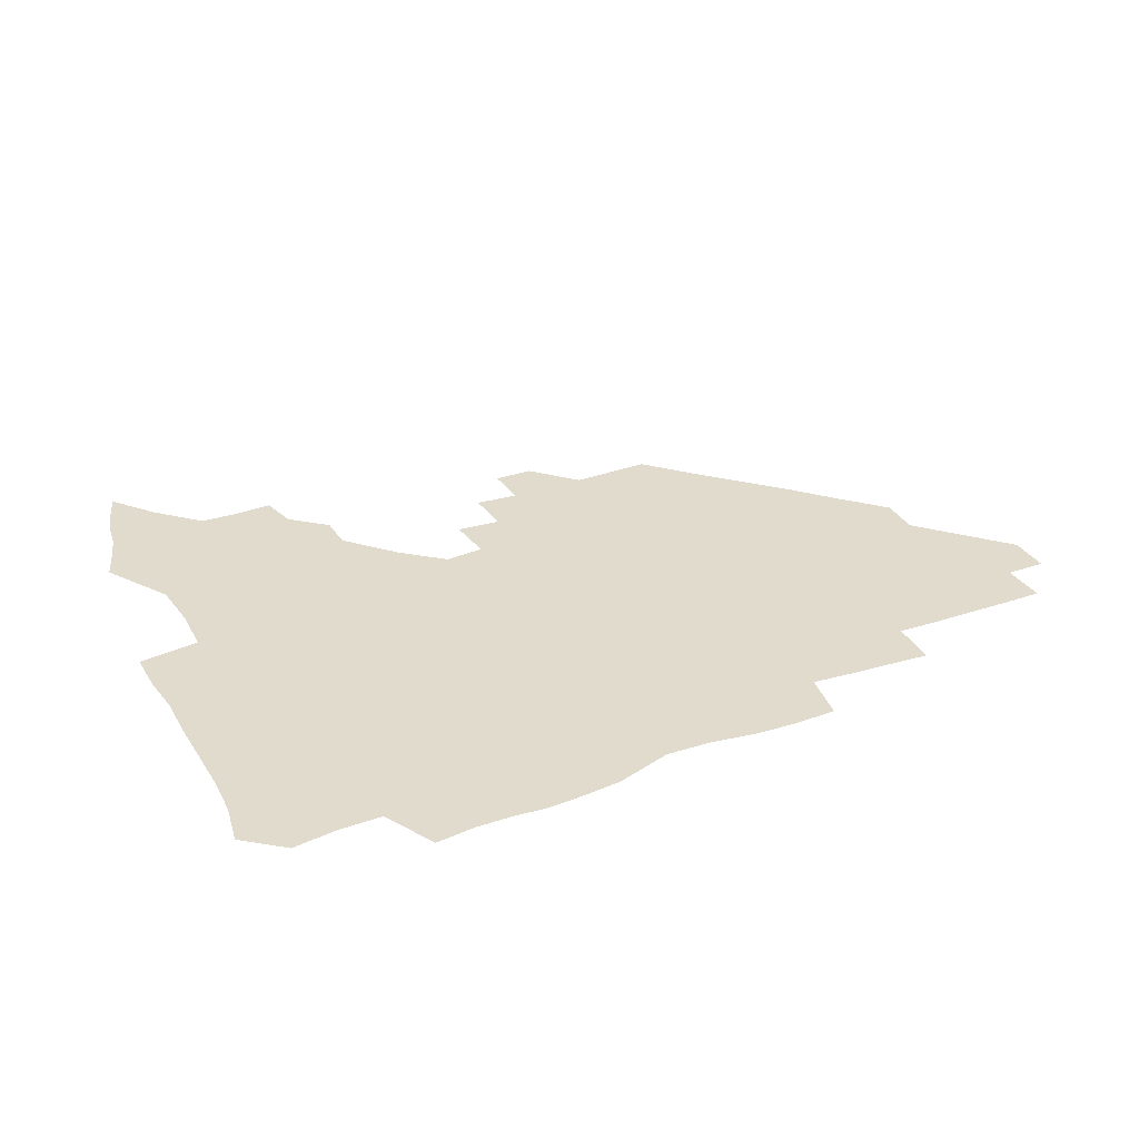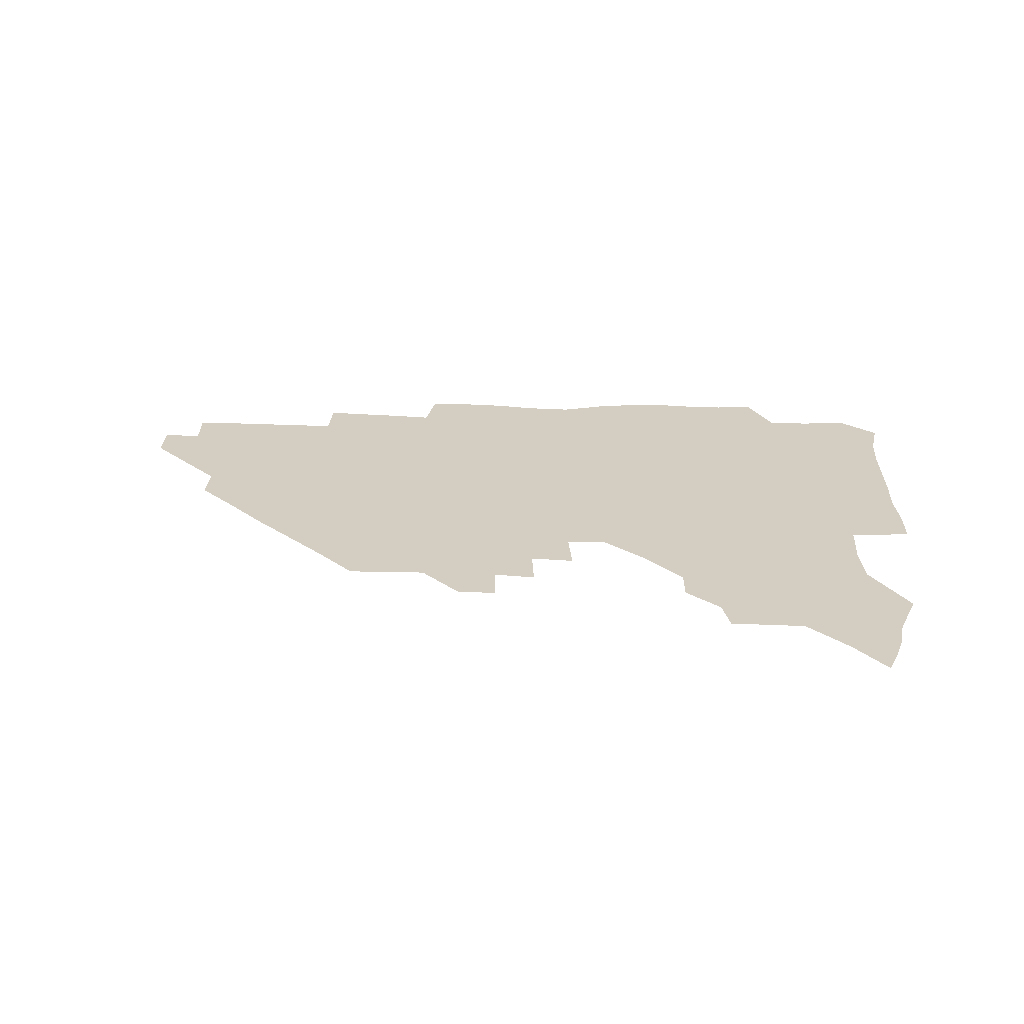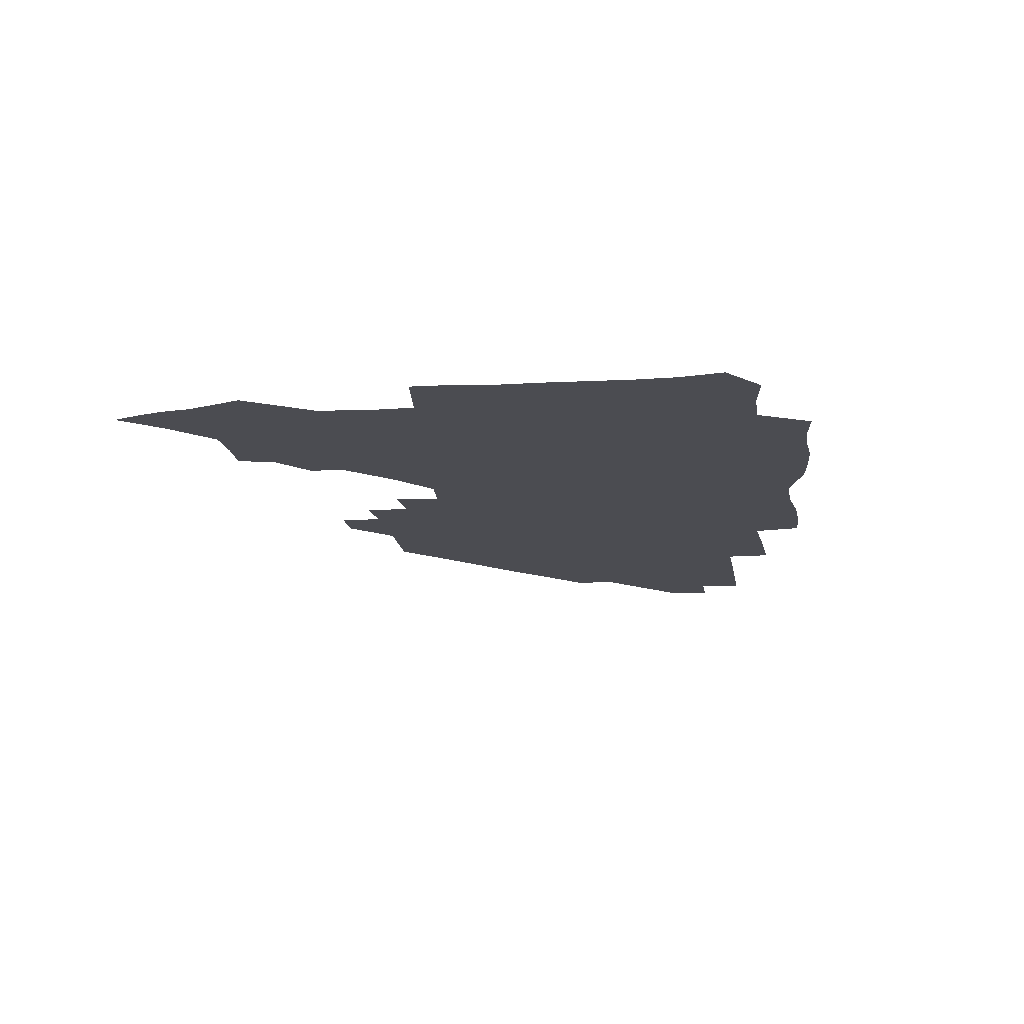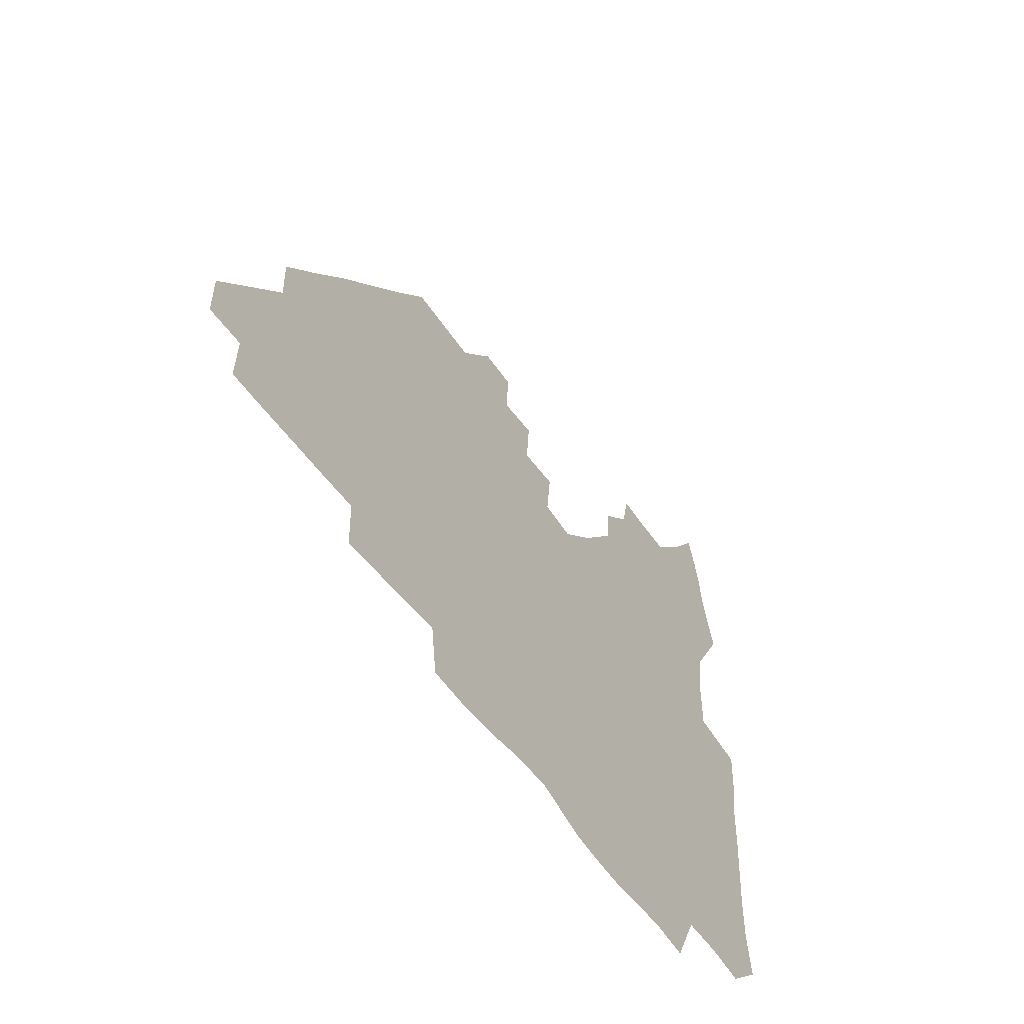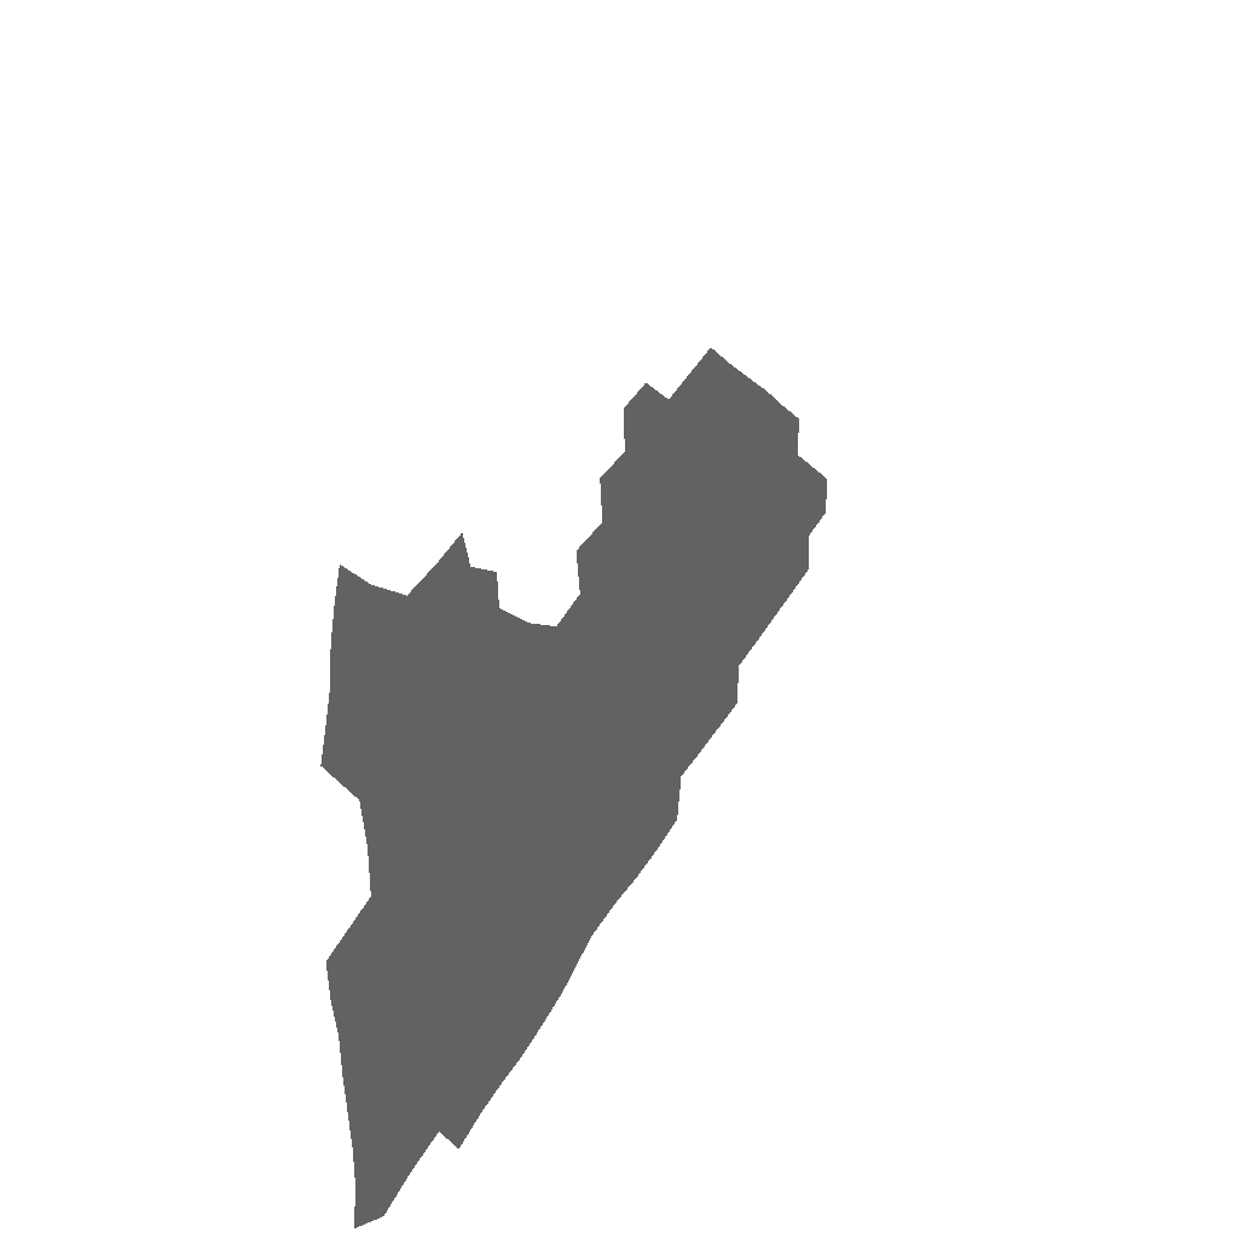
<metadata>
{"format":"obj","ext":"obj","renderer":"f3d","projection":"perspective","resolution":1024,"background":"white","views":[{"elev":33.3,"azim":-25.7,"up":"+Z"},{"elev":25.3,"azim":-176.9,"up":"+Z"},{"elev":-15.4,"azim":-82.0,"up":"+Z"},{"elev":-50.0,"azim":122.1,"up":"+Y"},{"elev":40.0,"azim":-63.7,"up":"+Y"}]}
</metadata>
<code>
v 264.4 189.6 0
v 267.1 205.4 0
v 267.4 220.7 0
v 266.9 236.4 0
v 266.2 252.4 0
v 266.1 268.8 0
v 264.3 284.4 0
v 263.9 299.4 0
v 279.5 177.5 0
v 283.6 194.2 0
v 285.3 209.6 0
v 286.6 224.9 0
v 286.4 239.8 0
v 285.9 254.9 0
v 287.5 270.6 0
v 287.4 286 0
v 286.8 302 0
v 287.1 319.8 0
v 285.2 337.8 0
v 269.9 362.5 0
v 273.7 372.8 0
v 277.1 383 0
v 278.7 393.8 0
v 281.6 403.9 0
v 285.3 413.6 0
v 296.3 179.6 0
v 299.9 196 0
v 302.4 212 0
v 303.1 226.7 0
v 302.8 241.2 0
v 303.2 256.1 0
v 305.5 271.4 0
v 305.5 286 0
v 304.5 300.7 0
v 304.6 315.6 0
v 306 330.1 0
v 304.6 345.9 0
v 300 362.1 0
v 295.2 377.2 0
v 296.9 387.9 0
v 298.1 398.2 0
v 312.3 179.5 0
v 315.5 196.9 0
v 316.8 212.2 0
v 317.4 226.9 0
v 317.9 241.6 0
v 318.6 256.3 0
v 320.8 271.5 0
v 321.2 285.9 0
v 320.6 300.2 0
v 321.1 314.2 0
v 321 328.3 0
v 319.5 343.3 0
v 319.1 356.9 0
v 316.9 370.5 0
v 313.8 383.2 0
v 322.6 159.7 0
v 328.4 181.8 0
v 330.5 197.6 0
v 331.4 212.4 0
v 331.4 226.6 0
v 332.5 241.5 0
v 333.3 256.1 0
v 336.2 271.6 0
v 336.7 285.8 0
v 336.2 299.9 0
v 335.6 313.9 0
v 334.8 328 0
v 333.4 342.8 0
v 333.8 355.7 0
v 332.5 368.7 0
v 328.3 382.5 0
v 337.3 161.2 0
v 342.4 181.4 0
v 345.3 198 0
v 346 212.5 0
v 347 227.2 0
v 347.2 241.6 0
v 349.1 256.6 0
v 351.3 271.6 0
v 352.1 285.7 0
v 351.4 299.5 0
v 349.5 314.2 0
v 348.2 328.6 0
v 347 343.1 0
v 346.5 356.4 0
v 345.5 369.4 0
v 342.1 383.1 0
v 350.7 161 0
v 357.1 182 0
v 360.2 198.4 0
v 361.8 213.3 0
v 362.3 227.7 0
v 363.8 242.6 0
v 364.6 257.1 0
v 366.1 271.6 0
v 366.4 285.5 0
v 366.3 299.1 0
v 364.7 313.1 0
v 362.3 328.2 0
v 359.7 344.9 0
v 359.1 357.8 0
v 363.2 159.8 0
v 372 183.1 0
v 375.7 199.2 0
v 377.8 214.2 0
v 378.1 228.3 0
v 380.1 243.5 0
v 380.7 257.8 0
v 380.9 271.8 0
v 380.6 285.5 0
v 380.1 299.1 0
v 378.5 313.1 0
v 376.5 327 0
v 376.6 160.4 0
v 386.8 183.6 0
v 392 200.6 0
v 393.2 214.8 0
v 394.3 229.2 0
v 394.8 243.5 0
v 394.7 257.6 0
v 394.7 271.7 0
v 394.6 285.7 0
v 393.6 299.9 0
v 392 314 0
v 391.3 161.8 0
v 403.2 184.9 0
v 407.1 200.7 0
v 408.2 214.8 0
v 408.9 229.1 0
v 408.8 243.1 0
v 409 257.4 0
v 408.8 271.6 0
v 409.2 285.8 0
v 408 300.5 0
v 406.8 315.1 0
v 404.7 332.2 0
v 412.1 168 0
v 419.3 185.6 0
v 421.5 200 0
v 422.6 214.3 0
v 423.6 228.9 0
v 423.3 242.9 0
v 423.7 257.4 0
v 423.5 271.8 0
v 423.1 286.3 0
v 422.6 300.9 0
v 421.7 315.9 0
v 421.3 331 0
v 419.9 347.9 0
v 429.1 167.2 0
v 434.4 184.7 0
v 436.1 199.2 0
v 437.2 213.8 0
v 437.8 228.3 0
v 438 242.7 0
v 438.1 257.2 0
v 437.9 271.7 0
v 437.7 286.3 0
v 437.7 300.7 0
v 437 315.6 0
v 436.2 331.1 0
v 435.8 346.3 0
v 434.9 362.1 0
v 445 164.7 0
v 449.2 183.4 0
v 450.8 198.4 0
v 452.2 213.6 0
v 452.4 227.9 0
v 452.4 242.4 0
v 452.5 256.9 0
v 452.6 271.6 0
v 452.2 286.3 0
v 452.2 300.8 0
v 451.8 315.8 0
v 451.2 330.8 0
v 450.6 345.9 0
v 449.5 361.9 0
v 461.1 163.7 0
v 464.2 182.2 0
v 465.8 198 0
v 466.7 213 0
v 467.1 227.6 0
v 467.2 242.2 0
v 467.3 256.8 0
v 467.6 271.5 0
v 467.3 286.1 0
v 466.9 301 0
v 466.5 315.8 0
v 466.1 330.6 0
v 465.1 346.1 0
v 476.8 164.1 0
v 479.3 182 0
v 480.6 197.4 0
v 481.3 212.2 0
v 481.8 227.3 0
v 482.1 242 0
v 482 256.8 0
v 482 271.4 0
v 482 286 0
v 481.5 301.5 0
v 481.2 316.1 0
v 480.7 330.9 0
v 479.8 346.3 0
v 494.5 180.5 0
v 495.5 197.1 0
v 496.1 211.8 0
v 496.6 227.2 0
v 497 242.1 0
v 496.9 256.7 0
v 496.8 271.4 0
v 496.7 286.1 0
v 496.1 301.5 0
v 495.8 316.1 0
v 495.4 330.9 0
v 494.5 346.6 0
v 509.9 179.4 0
v 510.4 196.3 0
v 511 211.8 0
v 511.3 227 0
v 511.5 242 0
v 511.5 256.6 0
v 511.6 271.3 0
v 511.3 286.1 0
v 510.8 301.3 0
v 510.5 316.1 0
v 509.9 330.9 0
v 525.1 178.2 0
v 525.4 195.3 0
v 525.9 211.1 0
v 526 226.8 0
v 526.1 241.8 0
v 526.1 256.6 0
v 526 271.3 0
v 525.8 286.1 0
v 525.5 301.1 0
v 524.9 316.2 0
v 540.8 194.7 0
v 540.7 211.1 0
v 540.6 226.8 0
v 540.7 241.6 0
v 540.8 256.4 0
v 540.4 271.3 0
v 540.3 286.1 0
v 540.1 301.6 0
v 556.1 194.5 0
v 555.5 211.2 0
v 555.4 226.6 0
v 555.5 241.5 0
v 555.2 256.5 0
v 555 271.4 0
v 554.7 286.3 0
v 571.5 194.1 0
v 570.6 210.7 0
v 570.1 226.3 0
v 570 241.4 0
v 569.6 256.5 0
v 569.7 271.4 0
v 586.3 194 0
v 585.3 210.5 0
v 585.1 225.9 0
v 584.2 241.6 0
v 600.2 210.2 0
v 599.7 225.7 0
f 9 10 1
f 1 10 2
f 10 11 2
f 2 11 3
f 11 12 3
f 3 12 4
f 12 13 4
f 4 13 5
f 13 14 5
f 5 14 6
f 14 15 6
f 6 15 7
f 15 16 7
f 7 16 8
f 16 17 8
f 9 26 10
f 26 27 10
f 10 27 11
f 27 28 11
f 11 28 12
f 28 29 12
f 12 29 13
f 29 30 13
f 13 30 14
f 30 31 14
f 14 31 15
f 31 32 15
f 15 32 16
f 32 33 16
f 16 33 17
f 33 34 17
f 17 34 18
f 34 35 18
f 18 35 19
f 35 36 19
f 19 36 20
f 36 37 20
f 20 37 21
f 37 38 21
f 21 38 22
f 38 39 22
f 22 39 23
f 39 40 23
f 23 40 24
f 40 41 24
f 24 41 25
f 26 42 27
f 42 43 27
f 27 43 28
f 43 44 28
f 28 44 29
f 44 45 29
f 29 45 30
f 45 46 30
f 30 46 31
f 46 47 31
f 31 47 32
f 47 48 32
f 32 48 33
f 48 49 33
f 33 49 34
f 49 50 34
f 34 50 35
f 50 51 35
f 35 51 36
f 51 52 36
f 36 52 37
f 52 53 37
f 37 53 38
f 53 54 38
f 38 54 39
f 54 55 39
f 39 55 40
f 55 56 40
f 40 56 41
f 57 58 42
f 42 58 43
f 58 59 43
f 43 59 44
f 59 60 44
f 44 60 45
f 60 61 45
f 45 61 46
f 61 62 46
f 46 62 47
f 62 63 47
f 47 63 48
f 63 64 48
f 48 64 49
f 64 65 49
f 49 65 50
f 65 66 50
f 50 66 51
f 66 67 51
f 51 67 52
f 67 68 52
f 52 68 53
f 68 69 53
f 53 69 54
f 69 70 54
f 54 70 55
f 70 71 55
f 55 71 56
f 71 72 56
f 57 73 58
f 73 74 58
f 58 74 59
f 74 75 59
f 59 75 60
f 75 76 60
f 60 76 61
f 76 77 61
f 61 77 62
f 77 78 62
f 62 78 63
f 78 79 63
f 63 79 64
f 79 80 64
f 64 80 65
f 80 81 65
f 65 81 66
f 81 82 66
f 66 82 67
f 82 83 67
f 67 83 68
f 83 84 68
f 68 84 69
f 84 85 69
f 69 85 70
f 85 86 70
f 70 86 71
f 86 87 71
f 71 87 72
f 87 88 72
f 73 89 74
f 89 90 74
f 74 90 75
f 90 91 75
f 75 91 76
f 91 92 76
f 76 92 77
f 92 93 77
f 77 93 78
f 93 94 78
f 78 94 79
f 94 95 79
f 79 95 80
f 95 96 80
f 80 96 81
f 96 97 81
f 81 97 82
f 97 98 82
f 82 98 83
f 98 99 83
f 83 99 84
f 99 100 84
f 84 100 85
f 100 101 85
f 85 101 86
f 101 102 86
f 86 102 87
f 89 103 90
f 103 104 90
f 90 104 91
f 104 105 91
f 91 105 92
f 105 106 92
f 92 106 93
f 106 107 93
f 93 107 94
f 107 108 94
f 94 108 95
f 108 109 95
f 95 109 96
f 109 110 96
f 96 110 97
f 110 111 97
f 97 111 98
f 111 112 98
f 98 112 99
f 112 113 99
f 99 113 100
f 113 114 100
f 100 114 101
f 103 115 104
f 115 116 104
f 104 116 105
f 116 117 105
f 105 117 106
f 117 118 106
f 106 118 107
f 118 119 107
f 107 119 108
f 119 120 108
f 108 120 109
f 120 121 109
f 109 121 110
f 121 122 110
f 110 122 111
f 122 123 111
f 111 123 112
f 123 124 112
f 112 124 113
f 124 125 113
f 113 125 114
f 115 126 116
f 126 127 116
f 116 127 117
f 127 128 117
f 117 128 118
f 128 129 118
f 118 129 119
f 129 130 119
f 119 130 120
f 130 131 120
f 120 131 121
f 131 132 121
f 121 132 122
f 132 133 122
f 122 133 123
f 133 134 123
f 123 134 124
f 134 135 124
f 124 135 125
f 135 136 125
f 126 138 127
f 138 139 127
f 127 139 128
f 139 140 128
f 128 140 129
f 140 141 129
f 129 141 130
f 141 142 130
f 130 142 131
f 142 143 131
f 131 143 132
f 143 144 132
f 132 144 133
f 144 145 133
f 133 145 134
f 145 146 134
f 134 146 135
f 146 147 135
f 135 147 136
f 147 148 136
f 136 148 137
f 148 149 137
f 138 151 139
f 151 152 139
f 139 152 140
f 152 153 140
f 140 153 141
f 153 154 141
f 141 154 142
f 154 155 142
f 142 155 143
f 155 156 143
f 143 156 144
f 156 157 144
f 144 157 145
f 157 158 145
f 145 158 146
f 158 159 146
f 146 159 147
f 159 160 147
f 147 160 148
f 160 161 148
f 148 161 149
f 161 162 149
f 149 162 150
f 162 163 150
f 151 165 152
f 165 166 152
f 152 166 153
f 166 167 153
f 153 167 154
f 167 168 154
f 154 168 155
f 168 169 155
f 155 169 156
f 169 170 156
f 156 170 157
f 170 171 157
f 157 171 158
f 171 172 158
f 158 172 159
f 172 173 159
f 159 173 160
f 173 174 160
f 160 174 161
f 174 175 161
f 161 175 162
f 175 176 162
f 162 176 163
f 176 177 163
f 163 177 164
f 177 178 164
f 165 179 166
f 179 180 166
f 166 180 167
f 180 181 167
f 167 181 168
f 181 182 168
f 168 182 169
f 182 183 169
f 169 183 170
f 183 184 170
f 170 184 171
f 184 185 171
f 171 185 172
f 185 186 172
f 172 186 173
f 186 187 173
f 173 187 174
f 187 188 174
f 174 188 175
f 188 189 175
f 175 189 176
f 189 190 176
f 176 190 177
f 190 191 177
f 177 191 178
f 179 192 180
f 192 193 180
f 180 193 181
f 193 194 181
f 181 194 182
f 194 195 182
f 182 195 183
f 195 196 183
f 183 196 184
f 196 197 184
f 184 197 185
f 197 198 185
f 185 198 186
f 198 199 186
f 186 199 187
f 199 200 187
f 187 200 188
f 200 201 188
f 188 201 189
f 201 202 189
f 189 202 190
f 202 203 190
f 190 203 191
f 203 204 191
f 193 205 194
f 205 206 194
f 194 206 195
f 206 207 195
f 195 207 196
f 207 208 196
f 196 208 197
f 208 209 197
f 197 209 198
f 209 210 198
f 198 210 199
f 210 211 199
f 199 211 200
f 211 212 200
f 200 212 201
f 212 213 201
f 201 213 202
f 213 214 202
f 202 214 203
f 214 215 203
f 203 215 204
f 215 216 204
f 205 217 206
f 217 218 206
f 206 218 207
f 218 219 207
f 207 219 208
f 219 220 208
f 208 220 209
f 220 221 209
f 209 221 210
f 221 222 210
f 210 222 211
f 222 223 211
f 211 223 212
f 223 224 212
f 212 224 213
f 224 225 213
f 213 225 214
f 225 226 214
f 214 226 215
f 226 227 215
f 215 227 216
f 217 228 218
f 228 229 218
f 218 229 219
f 229 230 219
f 219 230 220
f 230 231 220
f 220 231 221
f 231 232 221
f 221 232 222
f 232 233 222
f 222 233 223
f 233 234 223
f 223 234 224
f 234 235 224
f 224 235 225
f 235 236 225
f 225 236 226
f 236 237 226
f 226 237 227
f 229 238 230
f 238 239 230
f 230 239 231
f 239 240 231
f 231 240 232
f 240 241 232
f 232 241 233
f 241 242 233
f 233 242 234
f 242 243 234
f 234 243 235
f 243 244 235
f 235 244 236
f 244 245 236
f 236 245 237
f 238 246 239
f 246 247 239
f 239 247 240
f 247 248 240
f 240 248 241
f 248 249 241
f 241 249 242
f 249 250 242
f 242 250 243
f 250 251 243
f 243 251 244
f 251 252 244
f 244 252 245
f 246 253 247
f 253 254 247
f 247 254 248
f 254 255 248
f 248 255 249
f 255 256 249
f 249 256 250
f 256 257 250
f 250 257 251
f 257 258 251
f 251 258 252
f 253 259 254
f 259 260 254
f 254 260 255
f 260 261 255
f 255 261 256
f 261 262 256
f 256 262 257
f 260 263 261
f 263 264 261
f 261 264 262

</code>
